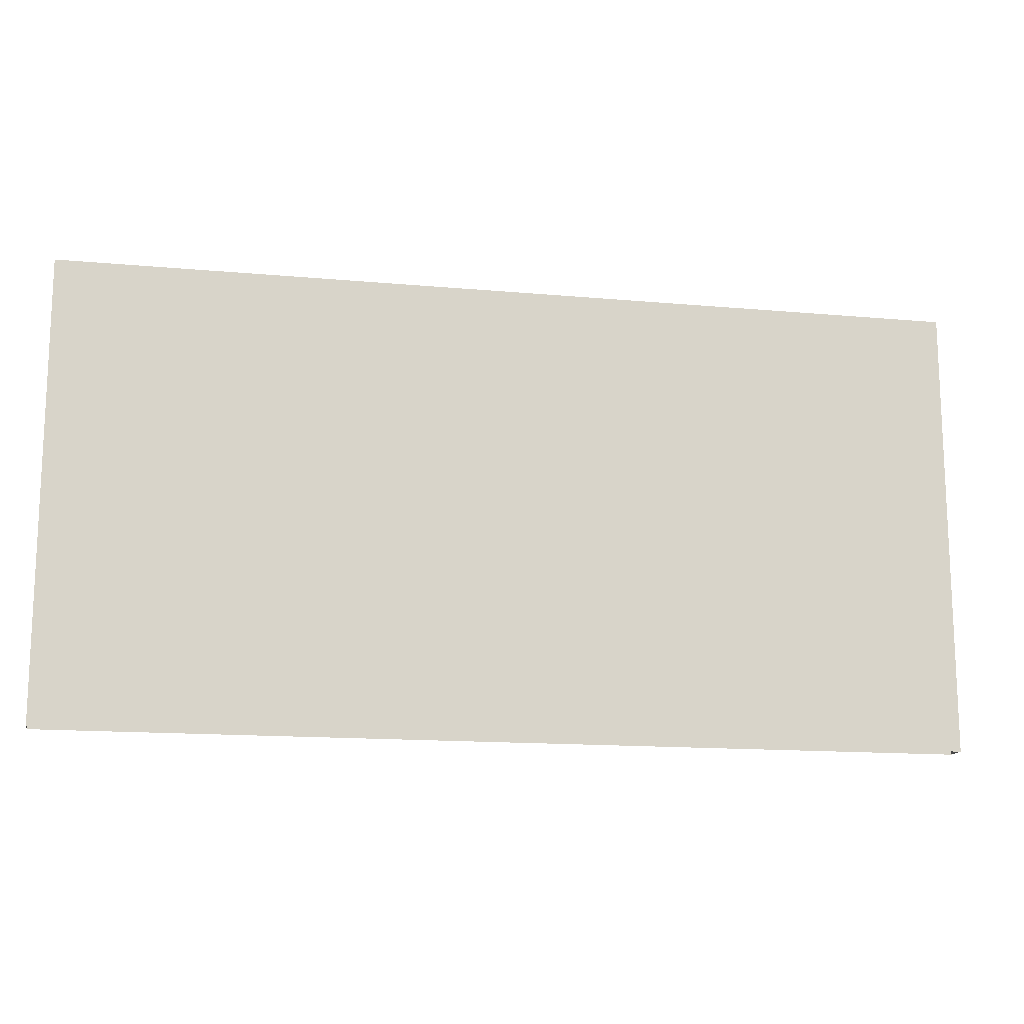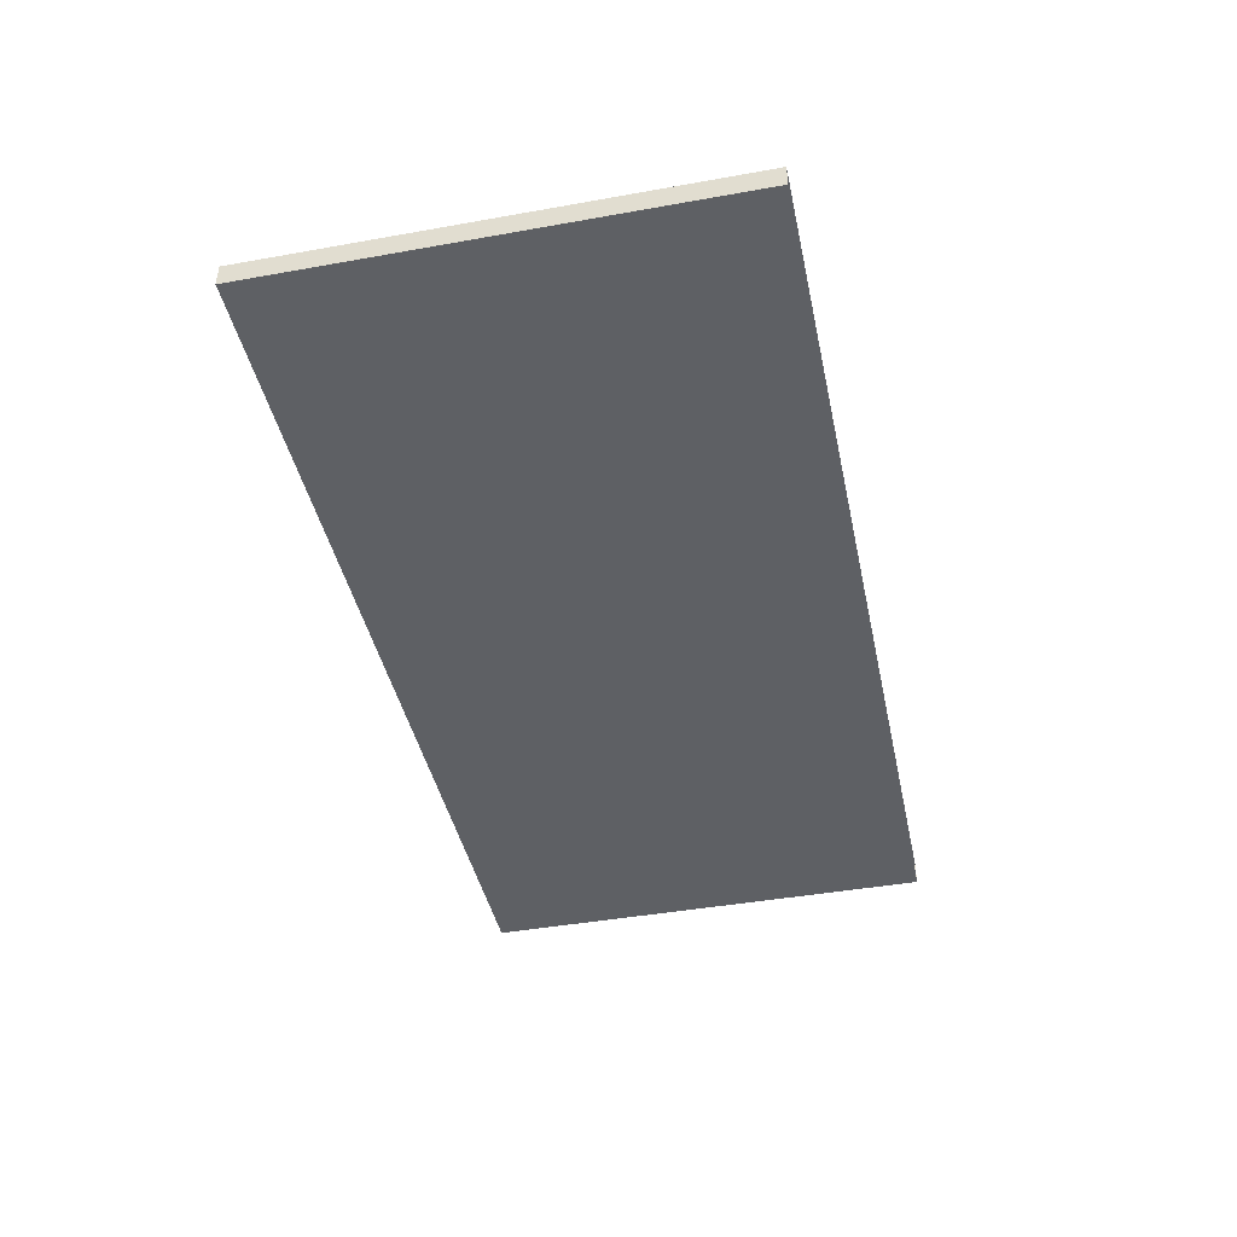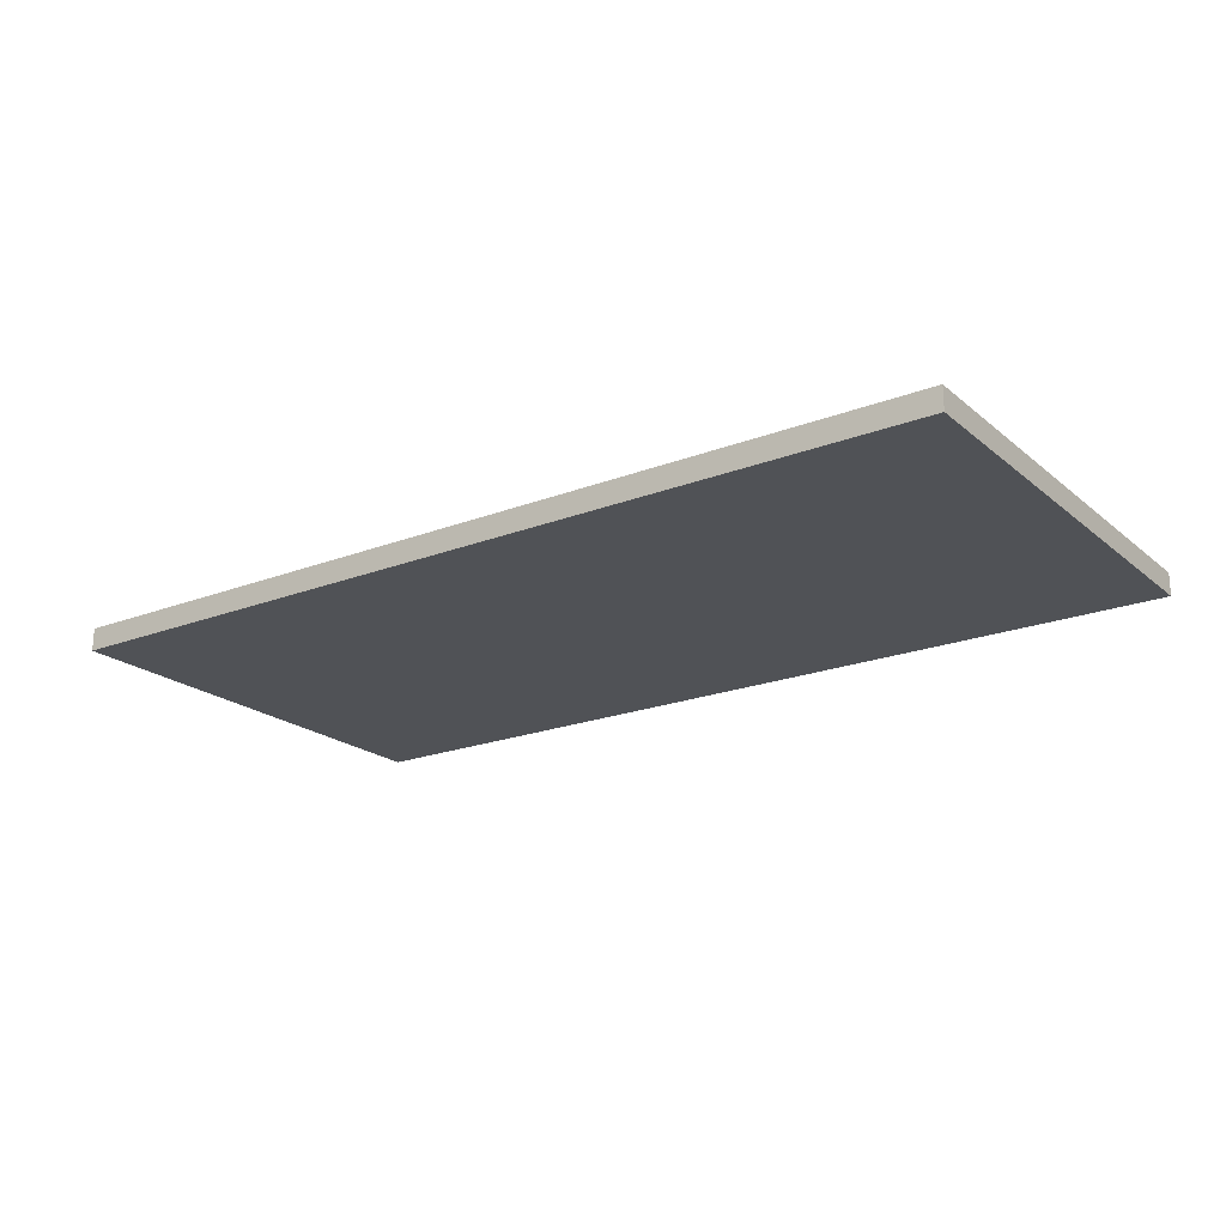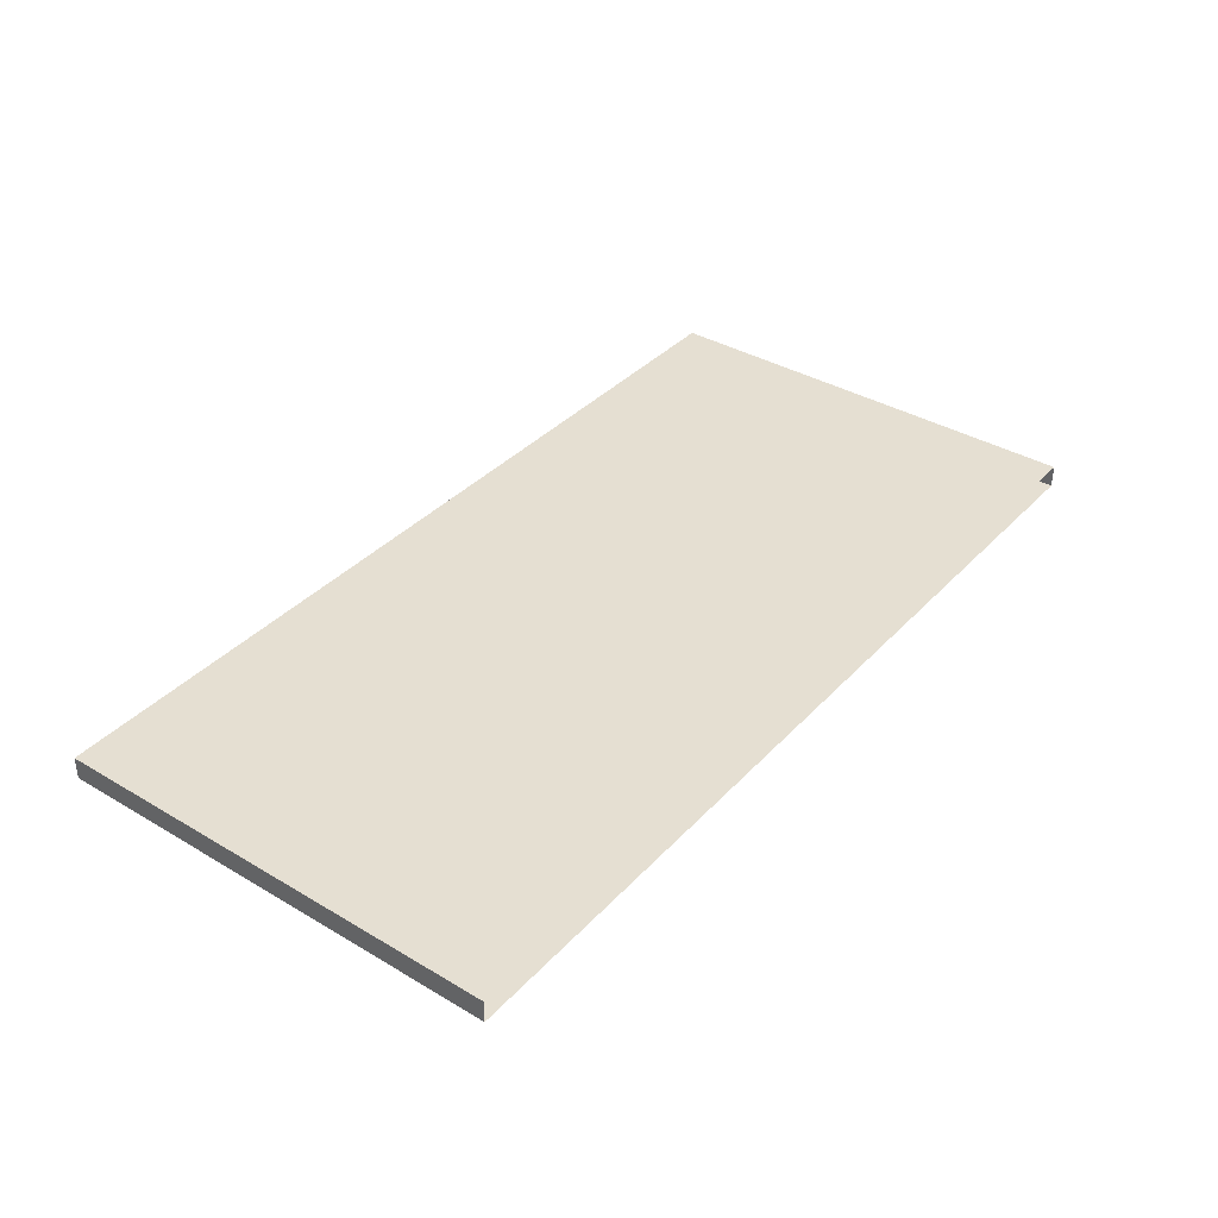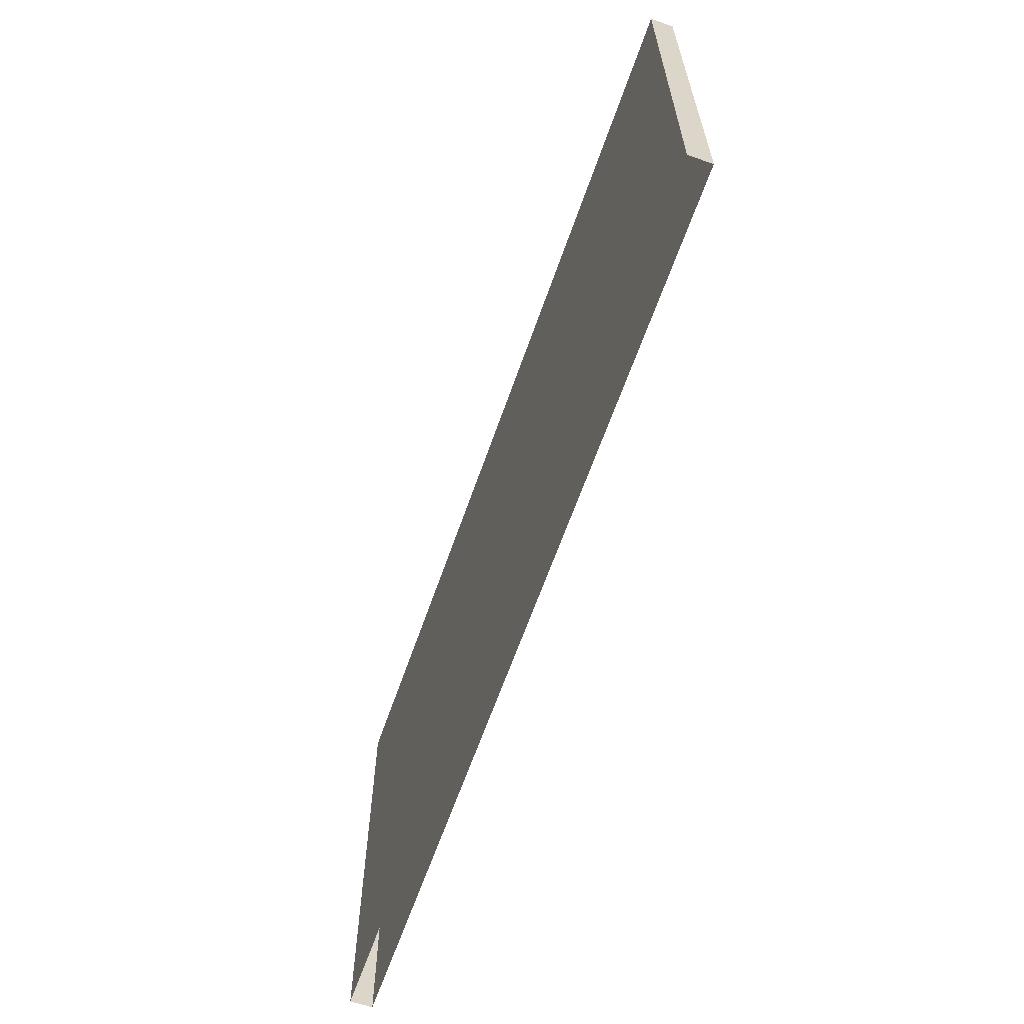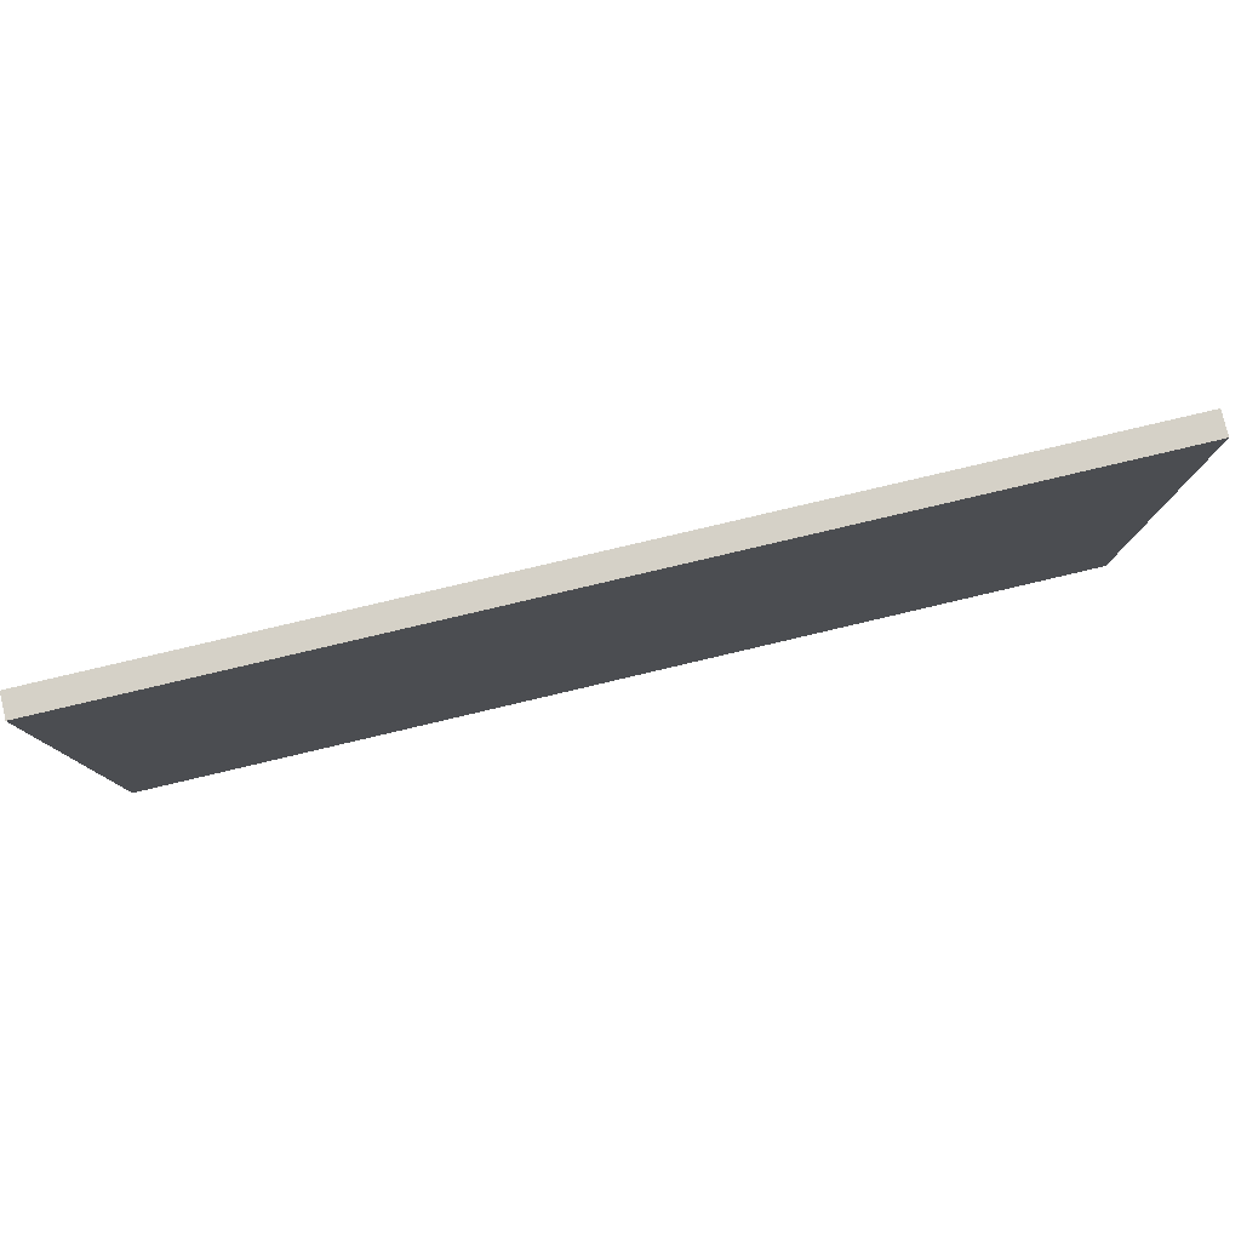
<metadata>
{"format":"obj","ext":"obj","renderer":"f3d","projection":"perspective","resolution":1024,"background":"white","views":[{"elev":-14.6,"azim":-11.2,"up":"+Y"},{"elev":-43.0,"azim":-78.0,"up":"+Z"},{"elev":-20.8,"azim":-145.2,"up":"+Z"},{"elev":37.3,"azim":-52.8,"up":"+Z"},{"elev":-62.8,"azim":-109.1,"up":"+Y"},{"elev":79.4,"azim":166.7,"up":"+Y"}]}
</metadata>
<code>
o parede_3_Cube.016
v -7.892 0.01781 7.036
v -7.892 4.018 7.036
v -7.892 0.01781 6.836
v -7.892 4.018 6.836
v 0.1083 0.01781 7.036
v 0.1083 4.018 7.036
v 0.1083 0.01781 6.836
v 0.1083 4.018 6.836
f 1 2 4 3
f 3 4 8 7
f 7 8 6 5
f 5 6 2 1
f 8 4 2 6

</code>
